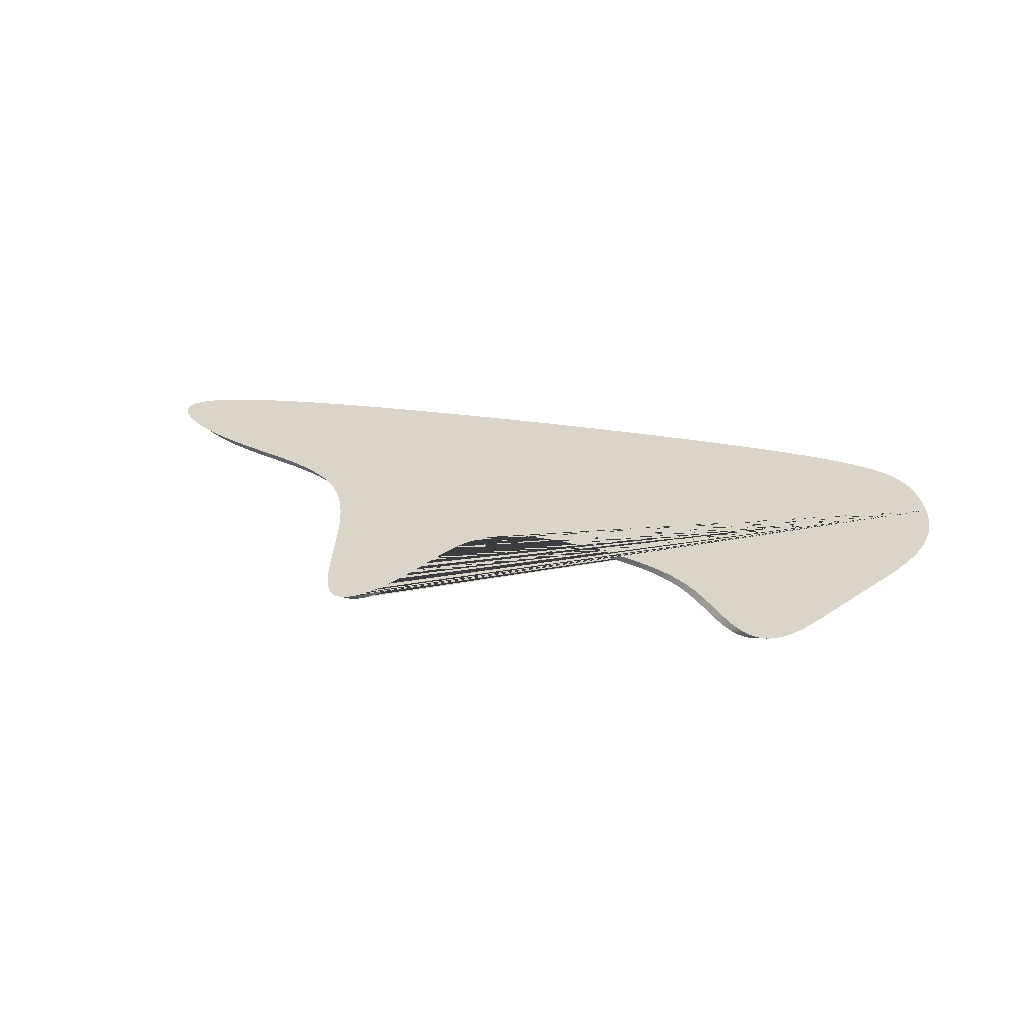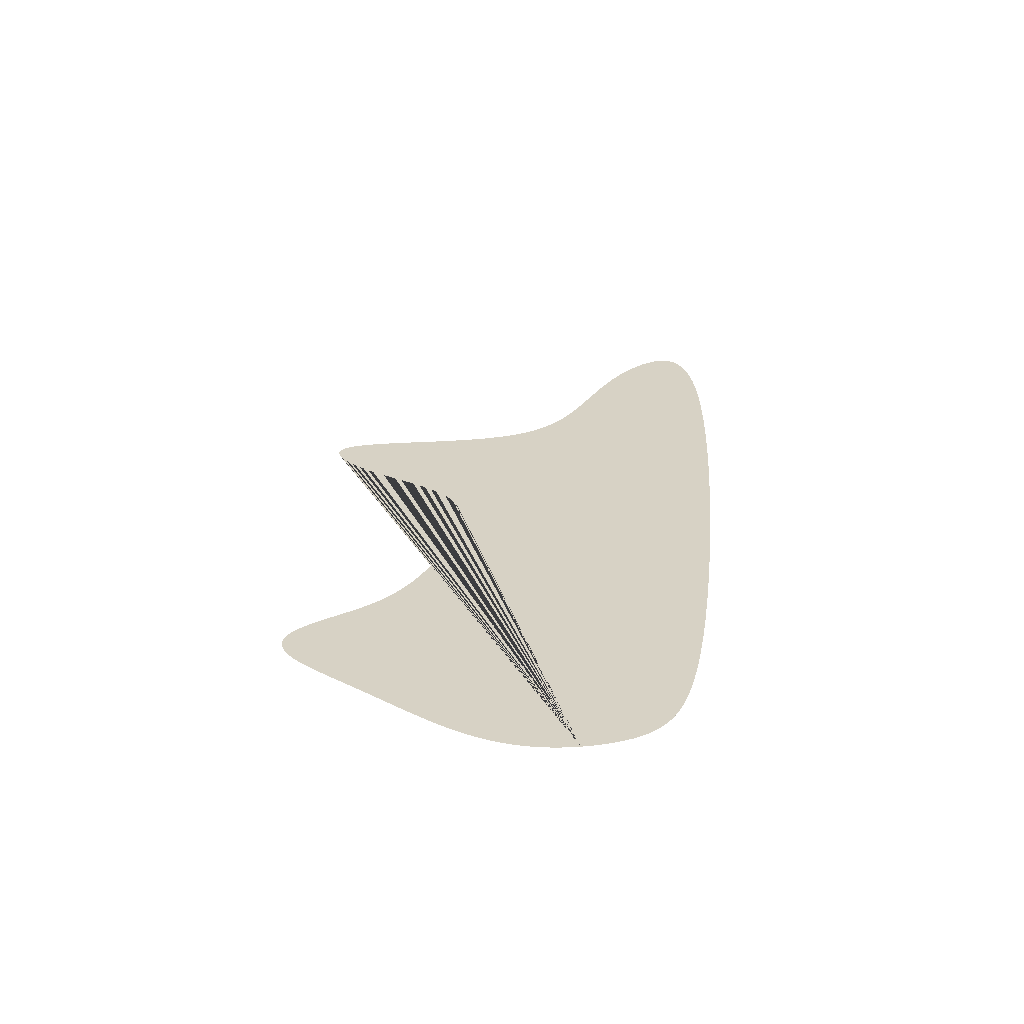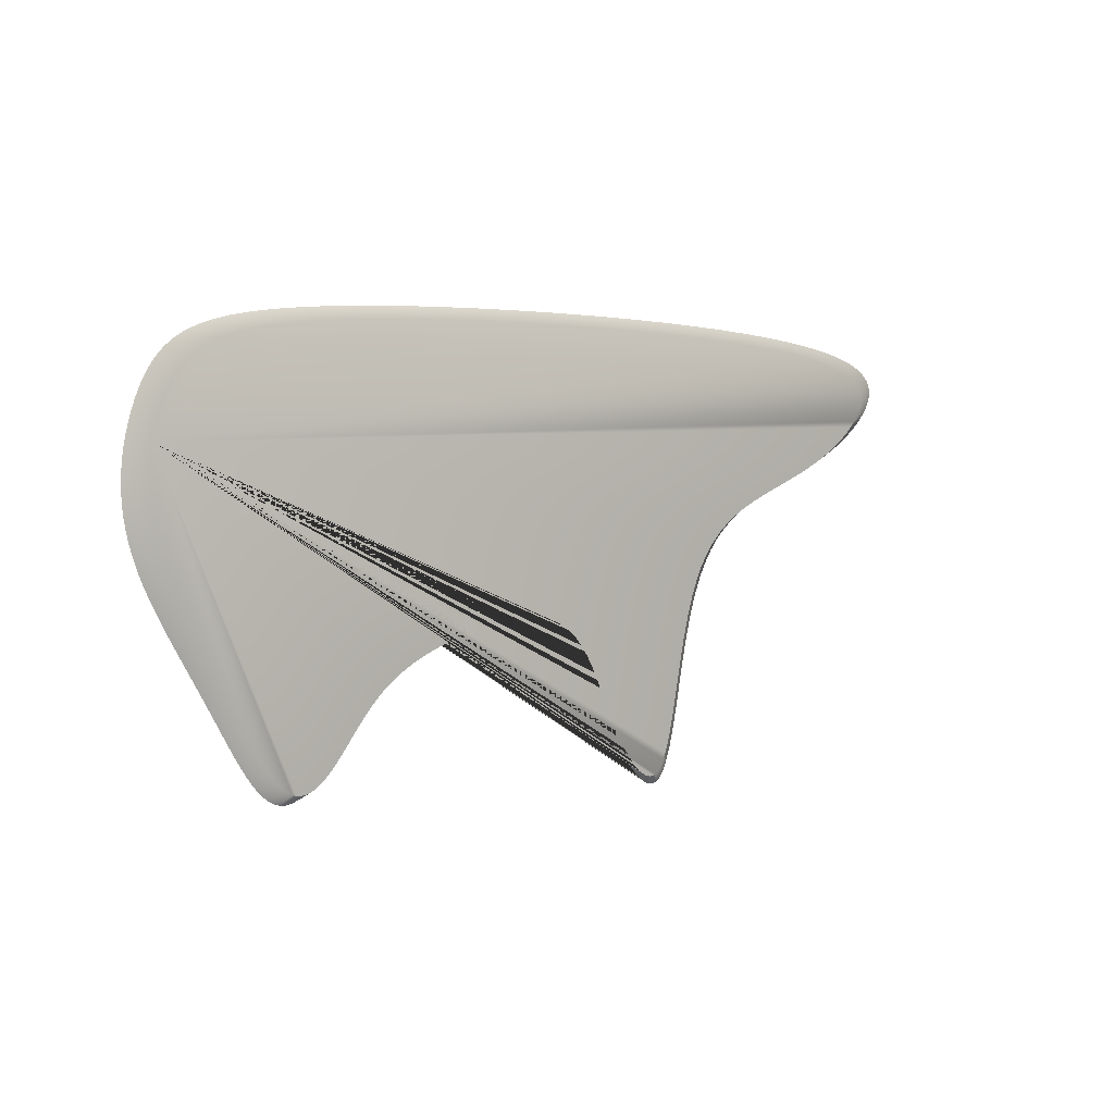
<metadata>
{"format":"obj","ext":"obj","renderer":"f3d","projection":"perspective","resolution":1024,"background":"white","views":[{"elev":29.3,"azim":13.9,"up":"+Z"},{"elev":27.3,"azim":96.0,"up":"+Z"},{"elev":2.7,"azim":136.5,"up":"+Y"}]}
</metadata>
<code>
o NurbsPath.036_NurbsPath.032
v 10.17 1.523 0.0833
v 10.23 1.207 0.0833
v 10.28 0.8852 0.0833
v 10.31 0.558 0.0833
v 10.31 0.2272 0.0833
v 10.29 -0.1057 0.0833
v 10.25 -0.4395 0.0833
v 10.18 -0.773 0.0833
v 10.09 -1.105 0.0833
v 9.985 -1.436 0.0833
v 9.856 -1.763 0.0833
v 9.71 -2.087 0.0833
v 9.549 -2.408 0.0833
v 9.378 -2.725 0.0833
v 9.199 -3.037 0.0833
v 9.015 -3.346 0.0833
v 8.83 -3.649 0.0833
v 8.646 -3.948 0.0833
v 8.464 -4.241 0.0833
v 8.286 -4.527 0.0833
v 8.114 -4.807 0.0833
v 7.948 -5.079 0.0833
v 7.788 -5.342 0.0833
v 7.636 -5.596 0.0833
v 7.489 -5.84 0.0833
v 7.348 -6.073 0.0833
v 7.212 -6.293 0.0833
v 7.079 -6.499 0.0833
v 6.95 -6.691 0.0833
v 6.823 -6.868 0.0833
v 6.699 -7.029 0.0833
v 6.575 -7.174 0.0833
v 6.453 -7.302 0.0833
v 6.331 -7.412 0.0833
v 6.209 -7.503 0.0833
v 6.088 -7.577 0.0833
v 5.967 -7.631 0.0833
v 5.846 -7.667 0.0833
v 5.724 -7.684 0.0833
v 5.603 -7.683 0.0833
v 5.482 -7.662 0.0833
v 5.36 -7.624 0.0833
v 5.239 -7.569 0.0833
v 5.118 -7.497 0.0833
v 4.997 -7.409 0.0833
v 4.875 -7.308 0.0833
v 4.754 -7.194 0.0833
v 4.633 -7.069 0.0833
v 4.512 -6.935 0.0833
v 4.39 -6.793 0.0833
v 4.269 -6.647 0.0833
v 4.147 -6.496 0.0833
v 4.025 -6.344 0.0833
v 3.903 -6.192 0.0833
v 3.779 -6.04 0.0833
v 3.653 -5.89 0.0833
v 3.526 -5.743 0.0833
v 3.395 -5.6 0.0833
v 3.26 -5.46 0.0833
v 3.121 -5.325 0.0833
v 2.977 -5.194 0.0833
v 2.825 -5.068 0.0833
v 2.667 -4.946 0.0833
v 2.499 -4.828 0.0833
v 2.323 -4.714 0.0833
v 2.137 -4.605 0.0833
v 1.941 -4.499 0.0833
v 1.735 -4.397 0.0833
v 1.519 -4.3 0.0833
v 1.293 -4.206 0.0833
v 1.059 -4.116 0.0833
v 0.8152 -4.03 0.0833
v 0.564 -3.949 0.0833
v 0.3059 -3.871 0.0833
v 0.04202 -3.798 0.0833
v -0.2265 -3.73 0.0833
v -0.4986 -3.667 0.0833
v -0.773 -3.609 0.0833
v -1.049 -3.558 0.0833
v -1.324 -3.514 0.0833
v -1.598 -3.479 0.0833
v -1.87 -3.454 0.0833
v -2.138 -3.439 0.0833
v -2.4 -3.436 0.0833
v -2.656 -3.448 0.0833
v -2.904 -3.475 0.0833
v -3.143 -3.519 0.0833
v -3.371 -3.582 0.0833
v -3.588 -3.664 0.0833
v -3.794 -3.766 0.0833
v -3.987 -3.888 0.0833
v -4.169 -4.029 0.0833
v -4.339 -4.188 0.0833
v -4.498 -4.365 0.0833
v -4.646 -4.557 0.0833
v -4.786 -4.763 0.0833
v -4.917 -4.98 0.0833
v -5.042 -5.206 0.0833
v -5.161 -5.437 0.0833
v -5.278 -5.671 0.0833
v -5.391 -5.906 0.0833
v -5.504 -6.139 0.0833
v -5.616 -6.368 0.0833
v -5.728 -6.591 0.0833
v -5.841 -6.807 0.0833
v -5.955 -7.014 0.0833
v -6.07 -7.212 0.0833
v -6.186 -7.398 0.0833
v -6.303 -7.573 0.0833
v -6.421 -7.735 0.0833
v -6.538 -7.885 0.0833
v -6.655 -8.021 0.0833
v -6.771 -8.143 0.0833
v -6.886 -8.25 0.0833
v -6.999 -8.34 0.0833
v -7.11 -8.414 0.0833
v -7.219 -8.469 0.0833
v -7.325 -8.504 0.0833
v -7.429 -8.517 0.08331
v -7.529 -8.507 0.08331
v -7.626 -8.472 0.08331
v -7.72 -8.41 0.08331
v -7.81 -8.319 0.08331
v -7.897 -8.198 0.08331
v -7.98 -8.048 0.08331
v -8.06 -7.866 0.08331
v -8.137 -7.655 0.08331
v -8.212 -7.415 0.08331
v -8.284 -7.149 0.08331
v -8.355 -6.858 0.08331
v -8.425 -6.545 0.08331
v -8.494 -6.214 0.08331
v -8.564 -5.87 0.08331
v -8.636 -5.515 0.08331
v -8.71 -5.156 0.08331
v -8.788 -4.796 0.08331
v -8.87 -4.44 0.08331
v -8.957 -4.09 0.08331
v -9.051 -3.749 0.08331
v -9.152 -3.42 0.08331
v -9.261 -3.105 0.08331
v -9.38 -2.804 0.08331
v -9.509 -2.52 0.08331
v -9.65 -2.252 0.08331
v -9.803 -2.001 0.08331
v -9.97 -1.766 0.08331
v -10.15 -1.547 0.08331
v -10.35 -1.342 0.08331
v -10.56 -1.151 0.08331
v -10.79 -0.9737 0.08331
v -11.03 -0.8079 0.08331
v -11.29 -0.6528 0.08331
v -11.56 -0.5073 0.08331
v -11.84 -0.37 0.08331
v -12.13 -0.2396 0.08331
v -12.44 -0.1146 0.08331
v -12.75 0.006686 0.08331
v -13.07 0.1258 0.08331
v -13.39 0.2444 0.08331
v -13.71 0.3638 0.08331
v -14.02 0.4854 0.08331
v -14.34 0.6102 0.08331
v -14.65 0.739 0.08331
v -14.95 0.8726 0.08331
v -15.24 1.011 0.08331
v -15.52 1.156 0.08331
v -15.79 1.306 0.08331
v -16.05 1.462 0.08331
v -16.29 1.623 0.08331
v -16.52 1.789 0.08331
v -16.73 1.96 0.08331
v -16.92 2.135 0.08331
v -17.09 2.313 0.08331
v -17.23 2.493 0.08331
v -17.33 2.674 0.08331
v -17.4 2.857 0.08331
v -17.41 3.038 0.08331
v -17.38 3.218 0.08331
v -17.27 3.395 0.08331
v -17.09 3.568 0.08331
v -16.82 3.736 0.08331
v -16.45 3.896 0.08331
v -15.97 4.049 0.08331
v -15.36 4.191 0.08331
v -14.63 4.324 0.08331
v -13.78 4.444 0.08331
v -12.8 4.552 0.08331
v -11.71 4.648 0.08331
v -10.51 4.73 0.08331
v -9.213 4.798 0.08331
v -7.842 4.853 0.08331
v -6.415 4.894 0.0833
v -4.955 4.922 0.0833
v -3.49 4.936 0.0833
v -2.047 4.938 0.0833
v -0.6496 4.928 0.0833
v 0.6819 4.905 0.0833
v 1.931 4.87 0.0833
v 3.085 4.823 0.0833
v 4.134 4.764 0.0833
v 5.072 4.692 0.0833
v 5.899 4.608 0.0833
v 6.614 4.51 0.0833
v 7.224 4.398 0.0833
v 7.738 4.272 0.0833
v 8.167 4.13 0.0833
v 8.525 3.973 0.0833
v 8.824 3.799 0.0833
v 9.075 3.608 0.0833
v 9.288 3.4 0.0833
v 9.469 3.176 0.0833
v 9.626 2.935 0.0833
v 9.763 2.68 0.0833
v 9.885 2.409 0.0833
v 9.993 2.125 0.0833
v 10.09 1.829 0.0833
v 9.601 1.332 -0.1132
v 9.663 1.031 -0.1132
v 9.707 0.7234 -0.1132
v 9.732 0.411 -0.1132
v 9.736 0.09527 -0.1132
v 9.718 -0.2225 -0.1132
v 9.678 -0.5412 -0.1132
v 9.615 -0.8596 -0.1132
v 9.531 -1.177 -0.1132
v 9.426 -1.492 -0.1132
v 9.303 -1.805 -0.1132
v 9.164 -2.114 -0.1132
v 9.01 -2.42 -0.1132
v 8.847 -2.723 -0.1132
v 8.676 -3.021 -0.1132
v 8.501 -3.315 -0.1132
v 8.324 -3.605 -0.1132
v 8.148 -3.89 -0.1132
v 7.974 -4.17 -0.1132
v 7.805 -4.443 -0.1132
v 7.64 -4.71 -0.1132
v 7.482 -4.97 -0.1132
v 7.329 -5.221 -0.1132
v 7.184 -5.464 -0.1132
v 7.044 -5.697 -0.1132
v 6.909 -5.918 -0.1132
v 6.779 -6.128 -0.1132
v 6.653 -6.326 -0.1132
v 6.529 -6.509 -0.1132
v 6.408 -6.678 -0.1132
v 6.289 -6.832 -0.1132
v 6.171 -6.97 -0.1132
v 6.054 -7.092 -0.1132
v 5.938 -7.197 -0.1132
v 5.822 -7.284 -0.1132
v 5.706 -7.354 -0.1132
v 5.591 -7.407 -0.1132
v 5.475 -7.441 -0.1132
v 5.359 -7.457 -0.1132
v 5.243 -7.455 -0.1132
v 5.127 -7.436 -0.1132
v 5.012 -7.399 -0.1132
v 4.896 -7.347 -0.1132
v 4.78 -7.278 -0.1132
v 4.664 -7.195 -0.1132
v 4.549 -7.098 -0.1132
v 4.433 -6.989 -0.1132
v 4.317 -6.87 -0.1132
v 4.201 -6.742 -0.1132
v 4.086 -6.606 -0.1132
v 3.97 -6.466 -0.1132
v 3.854 -6.323 -0.1132
v 3.737 -6.178 -0.1132
v 3.62 -6.032 -0.1132
v 3.502 -5.887 -0.1132
v 3.382 -5.744 -0.1132
v 3.26 -5.604 -0.1132
v 3.135 -5.467 -0.1132
v 3.007 -5.334 -0.1132
v 2.874 -5.205 -0.1132
v 2.736 -5.08 -0.1132
v 2.592 -4.959 -0.1132
v 2.44 -4.843 -0.1132
v 2.28 -4.73 -0.1132
v 2.112 -4.622 -0.1132
v 1.934 -4.517 -0.1132
v 1.747 -4.416 -0.1132
v 1.551 -4.319 -0.1132
v 1.345 -4.226 -0.1132
v 1.129 -4.137 -0.1132
v 0.9052 -4.051 -0.1132
v 0.6729 -3.969 -0.1132
v 0.4331 -3.891 -0.1132
v 0.1867 -3.817 -0.1132
v -0.06515 -3.747 -0.1132
v -0.3215 -3.682 -0.1132
v -0.5812 -3.622 -0.1132
v -0.8432 -3.567 -0.1132
v -1.106 -3.518 -0.1132
v -1.369 -3.477 -0.1132
v -1.631 -3.443 -0.1132
v -1.891 -3.418 -0.1132
v -2.146 -3.404 -0.1132
v -2.397 -3.402 -0.1132
v -2.641 -3.413 -0.1132
v -2.878 -3.439 -0.1132
v -3.105 -3.481 -0.1132
v -3.323 -3.541 -0.1132
v -3.53 -3.62 -0.1132
v -3.727 -3.717 -0.1132
v -3.911 -3.833 -0.1132
v -4.085 -3.967 -0.1132
v -4.247 -4.119 -0.1132
v -4.399 -4.288 -0.1132
v -4.541 -4.472 -0.1132
v -4.674 -4.668 -0.1132
v -4.799 -4.876 -0.1132
v -4.918 -5.091 -0.1132
v -5.032 -5.312 -0.1132
v -5.143 -5.536 -0.1132
v -5.252 -5.76 -0.1132
v -5.359 -5.982 -0.1132
v -5.466 -6.2 -0.1132
v -5.573 -6.414 -0.1132
v -5.681 -6.62 -0.1132
v -5.79 -6.818 -0.1132
v -5.9 -7.006 -0.1132
v -6.011 -7.184 -0.1132
v -6.122 -7.35 -0.1132
v -6.234 -7.505 -0.1132
v -6.347 -7.648 -0.1132
v -6.458 -7.778 -0.1132
v -6.569 -7.895 -0.1132
v -6.679 -7.997 -0.1132
v -6.787 -8.083 -0.1132
v -6.893 -8.153 -0.1132
v -6.997 -8.206 -0.1132
v -7.098 -8.239 -0.1132
v -7.197 -8.252 -0.1132
v -7.292 -8.242 -0.1132
v -7.385 -8.209 -0.1132
v -7.474 -8.149 -0.1132
v -7.561 -8.063 -0.1132
v -7.643 -7.948 -0.1132
v -7.723 -7.804 -0.1132
v -7.799 -7.631 -0.1132
v -7.873 -7.429 -0.1132
v -7.944 -7.2 -0.1132
v -8.013 -6.946 -0.1132
v -8.081 -6.668 -0.1132
v -8.147 -6.37 -0.1132
v -8.214 -6.054 -0.1132
v -8.281 -5.725 -0.1132
v -8.349 -5.386 -0.1132
v -8.42 -5.044 -0.1132
v -8.494 -4.7 -0.1132
v -8.572 -4.36 -0.1132
v -8.656 -4.026 -0.1132
v -8.745 -3.7 -0.1132
v -8.841 -3.386 -0.1132
v -8.946 -3.085 -0.1132
v -9.059 -2.798 -0.1132
v -9.183 -2.527 -0.1132
v -9.317 -2.272 -0.1132
v -9.463 -2.032 -0.1132
v -9.623 -1.808 -0.1132
v -9.796 -1.598 -0.1132
v -9.983 -1.403 -0.1132
v -10.19 -1.221 -0.1132
v -10.4 -1.051 -0.1132
v -10.63 -0.8928 -0.1132
v -10.88 -0.7448 -0.1132
v -11.14 -0.6059 -0.1132
v -11.41 -0.4749 -0.1132
v -11.69 -0.3504 -0.1132
v -11.98 -0.231 -0.1132
v -12.28 -0.1153 -0.1132
v -12.58 -0.001563 -0.1132
v -12.88 0.1116 -0.1132
v -13.19 0.2257 -0.1132
v -13.49 0.3417 -0.1132
v -13.79 0.4608 -0.1132
v -14.09 0.5838 -0.1132
v -14.38 0.7113 -0.1132
v -14.66 0.8439 -0.1132
v -14.92 0.9818 -0.1132
v -15.18 1.125 -0.1132
v -15.43 1.274 -0.1132
v -15.66 1.428 -0.1132
v -15.88 1.587 -0.1132
v -16.08 1.75 -0.1132
v -16.26 1.916 -0.1132
v -16.42 2.086 -0.1132
v -16.55 2.258 -0.1132
v -16.65 2.431 -0.1132
v -16.71 2.605 -0.1132
v -16.73 2.779 -0.1132
v -16.69 2.95 -0.1132
v -16.59 3.119 -0.1132
v -16.42 3.285 -0.1132
v -16.16 3.444 -0.1132
v -15.81 3.598 -0.1132
v -15.35 3.743 -0.1132
v -14.77 3.879 -0.1132
v -14.07 4.006 -0.1132
v -13.26 4.121 -0.1132
v -12.33 4.224 -0.1132
v -11.28 4.315 -0.1132
v -10.14 4.393 -0.1132
v -8.9 4.459 -0.1132
v -7.592 4.511 -0.1132
v -6.229 4.55 -0.1132
v -4.835 4.576 -0.1132
v -3.437 4.59 -0.1132
v -2.059 4.592 -0.1132
v -0.7254 4.582 -0.1132
v 0.5457 4.56 -0.1132
v 1.738 4.527 -0.1132
v 2.839 4.483 -0.1132
v 3.841 4.426 -0.1132
v 4.737 4.358 -0.1132
v 5.526 4.277 -0.1132
v 6.209 4.184 -0.1132
v 6.791 4.077 -0.1132
v 7.281 3.956 -0.1132
v 7.691 3.821 -0.1132
v 8.032 3.671 -0.1132
v 8.318 3.505 -0.1132
v 8.558 3.322 -0.1132
v 8.761 3.124 -0.1132
v 8.934 2.91 -0.1132
v 9.084 2.681 -0.1132
v 9.215 2.436 -0.1132
v 9.331 2.178 -0.1132
v 9.434 1.907 -0.1132
v 9.524 1.624 -0.1132
f 1 216 215 214 213 212 211 210 209 208 207 206 205 204 203 202 201 200 199 198 197 196 195 194 193 192 191 190 189 188 187 186 185 184 183 182 181 180 179 178 177 176 175 174 173 172 171 170 169 168 167 166 165 164 163 162 161 160 159 158 157 156 155 154 153 152 151 150 149 148 147 146 145 144 143 142 141 140 139 138 137 136 135 134 133 132 131 130 129 128 127 126 125 124 123 122 121 120 119 118 117 116 115 114 113 112 111 110 109 108 107 106 105 104 103 102 101 100 99 98 97 96 95 94 93 92 91 90 89 88 87 86 85 84 83 82 81 80 79 78 77 76 75 74 73 72 71 70 69 68 67 66 65 64 63 62 61 60 59 58 57 56 55 54 53 52 51 50 49 48 47 46 45 44 43 42 41 40 39 38 37 36 35 34 33 32 31 30 29 28 27 26 25 24 23 22 21 20 19 18 17 16 15 14 13 12 11 10 9 8 7 6 5 4 3 2
f 217 218 219 220 221 222 223 224 225 226 227 228 229 230 231 232 233 234 235 236 237 238 239 240 241 242 243 244 245 246 247 248 249 250 251 252 253 254 255 256 257 258 259 260 261 262 263 264 265 266 267 268 269 270 271 272 273 274 275 276 277 278 279 280 281 282 283 284 285 286 287 288 289 290 291 292 293 294 295 296 297 298 299 300 301 302 303 304 305 306 307 308 309 310 311 312 313 314 315 316 317 318 319 320 321 322 323 324 325 326 327 328 329 330 331 332 333 334 335 336 337 338 339 340 341 342 343 344 345 346 347 348 349 350 351 352 353 354 355 356 357 358 359 360 361 362 363 364 365 366 367 368 369 370 371 372 373 374 375 376 377 378 379 380 381 382 383 384 385 386 387 388 389 390 391 392 393 394 395 396 397 398 399 400 401 402 403 404 405 406 407 408 409 410 411 412 413 414 415 416 417 418 419 420 421 422 423 424 425 426 427 428 429 430 431 432
f 20 236 235 19
f 125 341 340 124
f 21 237 236 20
f 126 342 341 125
f 22 238 237 21
f 127 343 342 126
f 23 239 238 22
f 128 344 343 127
f 24 240 239 23
f 129 345 344 128
f 25 241 240 24
f 130 346 345 129
f 26 242 241 25
f 131 347 346 130
f 27 243 242 26
f 132 348 347 131
f 28 244 243 27
f 133 349 348 132
f 29 245 244 28
f 134 350 349 133
f 30 246 245 29
f 135 351 350 134
f 31 247 246 30
f 136 352 351 135
f 32 248 247 31
f 137 353 352 136
f 33 249 248 32
f 138 354 353 137
f 34 250 249 33
f 139 355 354 138
f 35 251 250 34
f 140 356 355 139
f 36 252 251 35
f 141 357 356 140
f 37 253 252 36
f 142 358 357 141
f 38 254 253 37
f 143 359 358 142
f 39 255 254 38
f 144 360 359 143
f 40 256 255 39
f 145 361 360 144
f 41 257 256 40
f 146 362 361 145
f 42 258 257 41
f 147 363 362 146
f 43 259 258 42
f 148 364 363 147
f 44 260 259 43
f 149 365 364 148
f 45 261 260 44
f 150 366 365 149
f 46 262 261 45
f 151 367 366 150
f 47 263 262 46
f 152 368 367 151
f 48 264 263 47
f 153 369 368 152
f 49 265 264 48
f 154 370 369 153
f 50 266 265 49
f 155 371 370 154
f 51 267 266 50
f 156 372 371 155
f 52 268 267 51
f 157 373 372 156
f 53 269 268 52
f 158 374 373 157
f 54 270 269 53
f 159 375 374 158
f 55 271 270 54
f 160 376 375 159
f 56 272 271 55
f 161 377 376 160
f 57 273 272 56
f 162 378 377 161
f 58 274 273 57
f 163 379 378 162
f 59 275 274 58
f 164 380 379 163
f 60 276 275 59
f 165 381 380 164
f 61 277 276 60
f 166 382 381 165
f 62 278 277 61
f 167 383 382 166
f 63 279 278 62
f 168 384 383 167
f 64 280 279 63
f 169 385 384 168
f 65 281 280 64
f 170 386 385 169
f 66 282 281 65
f 171 387 386 170
f 67 283 282 66
f 172 388 387 171
f 68 284 283 67
f 173 389 388 172
f 69 285 284 68
f 174 390 389 173
f 70 286 285 69
f 175 391 390 174
f 71 287 286 70
f 176 392 391 175
f 72 288 287 71
f 177 393 392 176
f 73 289 288 72
f 178 394 393 177
f 74 290 289 73
f 179 395 394 178
f 75 291 290 74
f 180 396 395 179
f 76 292 291 75
f 181 397 396 180
f 77 293 292 76
f 182 398 397 181
f 78 294 293 77
f 183 399 398 182
f 79 295 294 78
f 184 400 399 183
f 80 296 295 79
f 185 401 400 184
f 81 297 296 80
f 186 402 401 185
f 82 298 297 81
f 187 403 402 186
f 83 299 298 82
f 188 404 403 187
f 84 300 299 83
f 189 405 404 188
f 85 301 300 84
f 190 406 405 189
f 86 302 301 85
f 191 407 406 190
f 87 303 302 86
f 192 408 407 191
f 88 304 303 87
f 193 409 408 192
f 89 305 304 88
f 194 410 409 193
f 90 306 305 89
f 195 411 410 194
f 91 307 306 90
f 196 412 411 195
f 92 308 307 91
f 197 413 412 196
f 93 309 308 92
f 198 414 413 197
f 94 310 309 93
f 199 415 414 198
f 95 311 310 94
f 200 416 415 199
f 96 312 311 95
f 201 417 416 200
f 97 313 312 96
f 202 418 417 201
f 98 314 313 97
f 203 419 418 202
f 99 315 314 98
f 204 420 419 203
f 100 316 315 99
f 205 421 420 204
f 101 317 316 100
f 206 422 421 205
f 102 318 317 101
f 207 423 422 206
f 103 319 318 102
f 208 424 423 207
f 104 320 319 103
f 209 425 424 208
f 105 321 320 104
f 210 426 425 209
f 106 322 321 105
f 2 218 217 1
f 211 427 426 210
f 107 323 322 106
f 3 219 218 2
f 212 428 427 211
f 108 324 323 107
f 4 220 219 3
f 213 429 428 212
f 109 325 324 108
f 5 221 220 4
f 214 430 429 213
f 110 326 325 109
f 6 222 221 5
f 215 431 430 214
f 111 327 326 110
f 7 223 222 6
f 216 432 431 215
f 112 328 327 111
f 8 224 223 7
f 1 217 432 216
f 113 329 328 112
f 9 225 224 8
f 114 330 329 113
f 10 226 225 9
f 115 331 330 114
f 11 227 226 10
f 116 332 331 115
f 12 228 227 11
f 117 333 332 116
f 13 229 228 12
f 118 334 333 117
f 14 230 229 13
f 119 335 334 118
f 15 231 230 14
f 120 336 335 119
f 16 232 231 15
f 121 337 336 120
f 17 233 232 16
f 122 338 337 121
f 18 234 233 17
f 123 339 338 122
f 19 235 234 18
f 124 340 339 123

</code>
